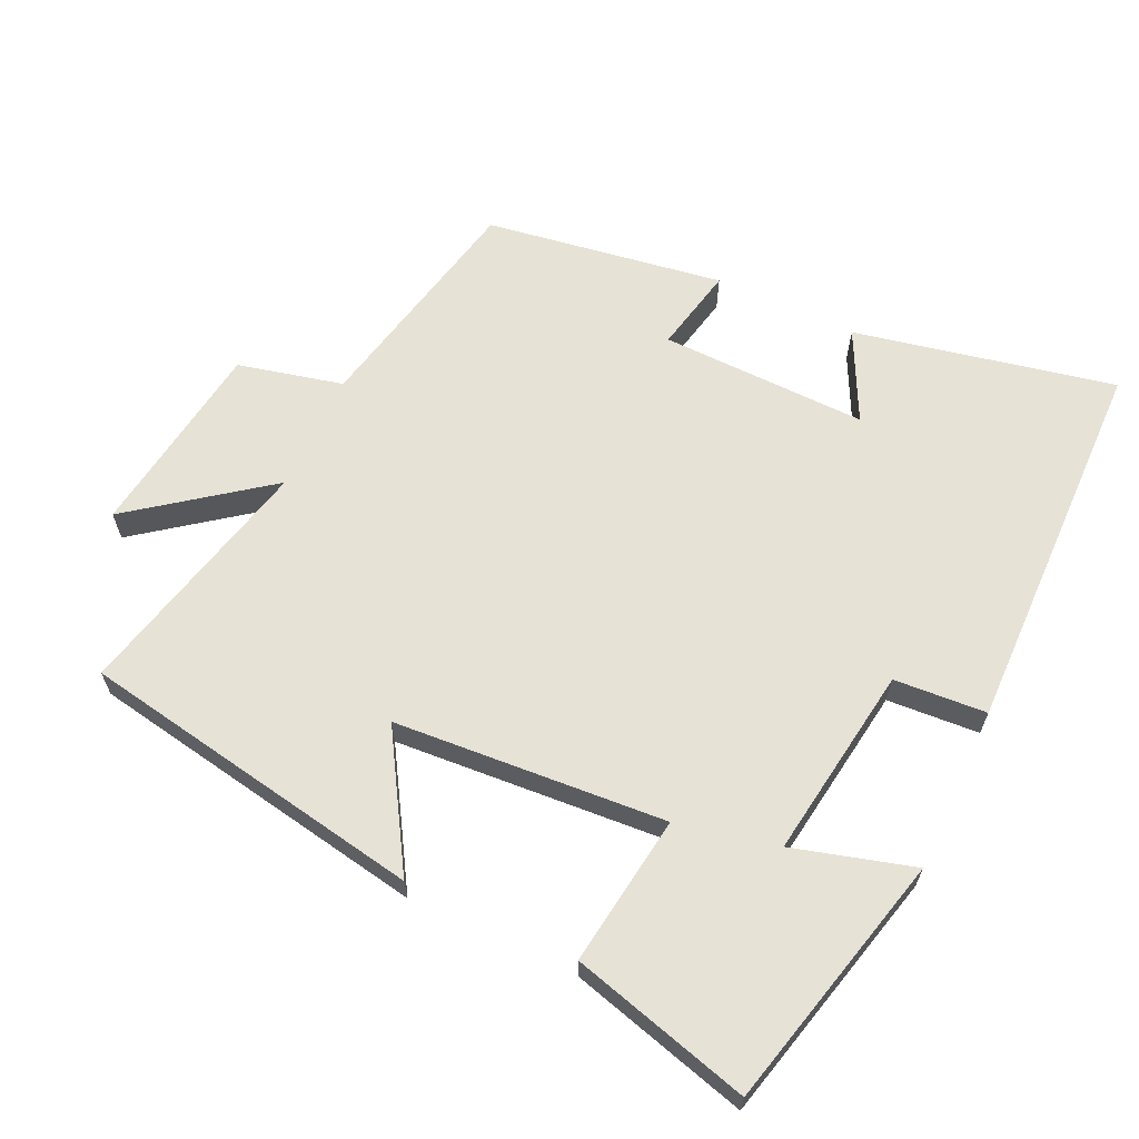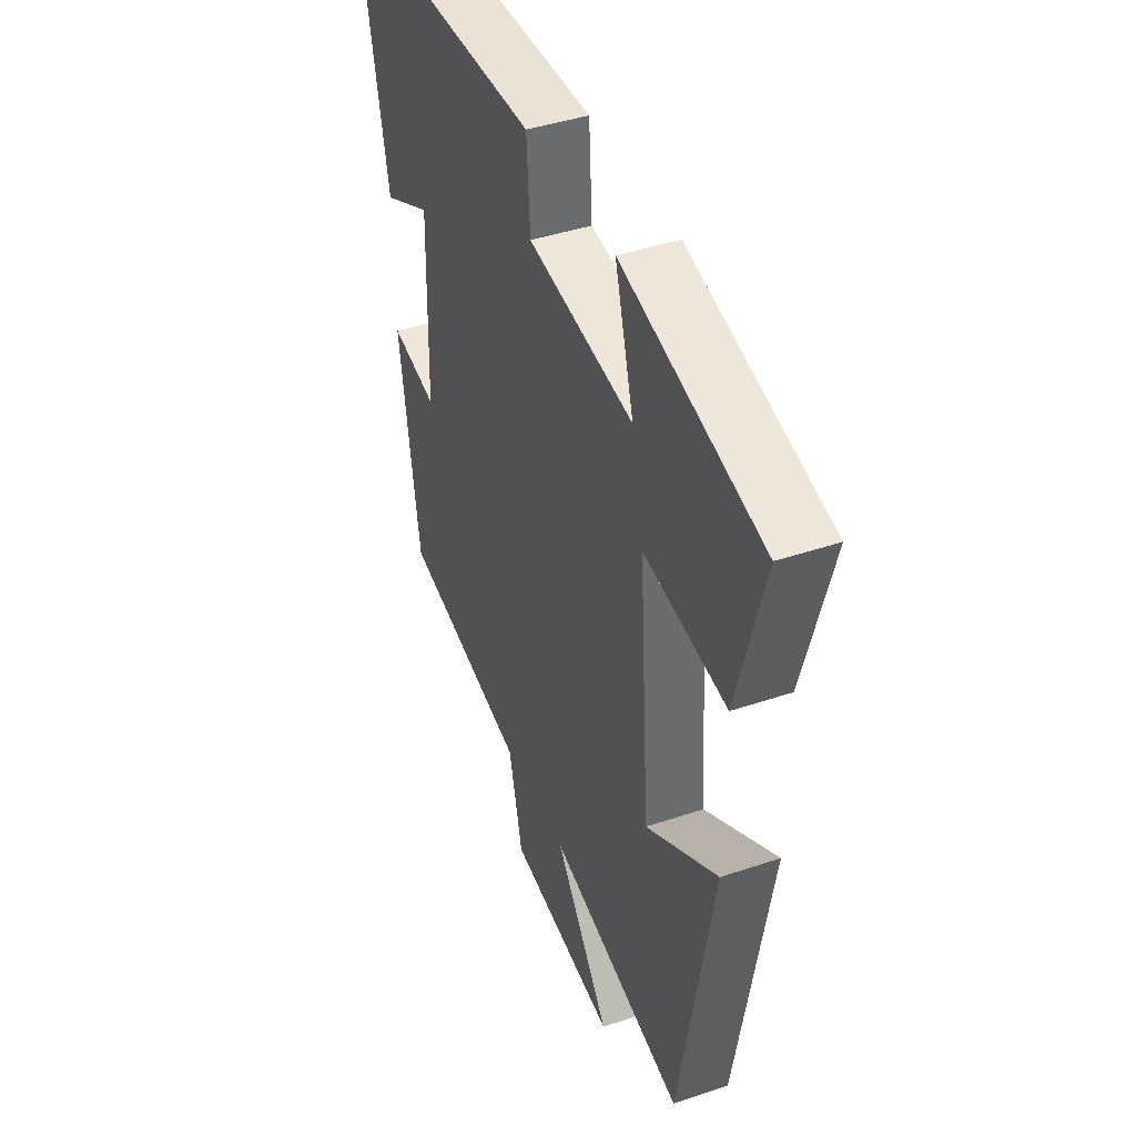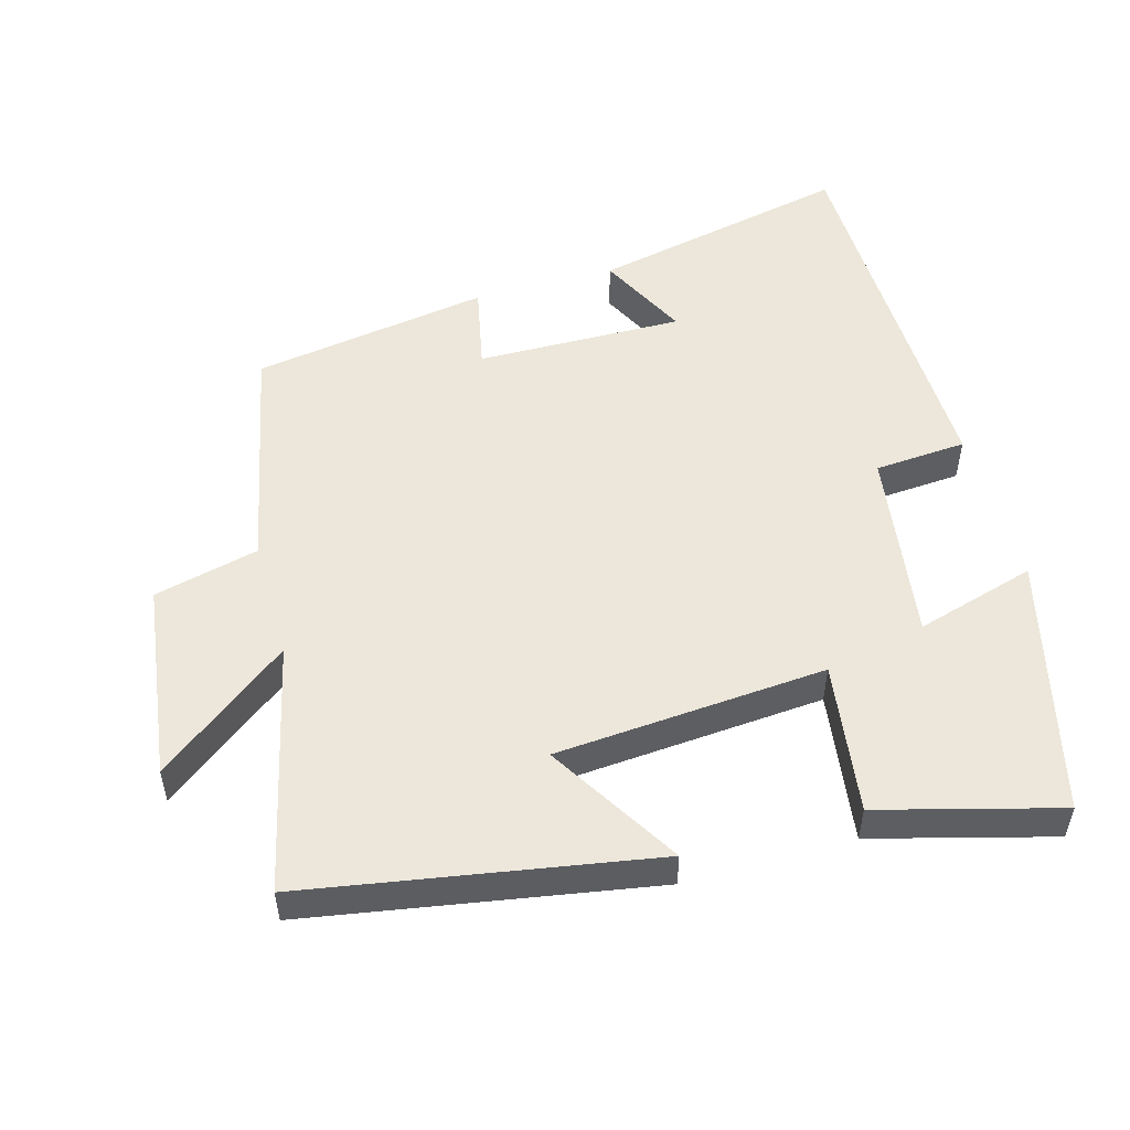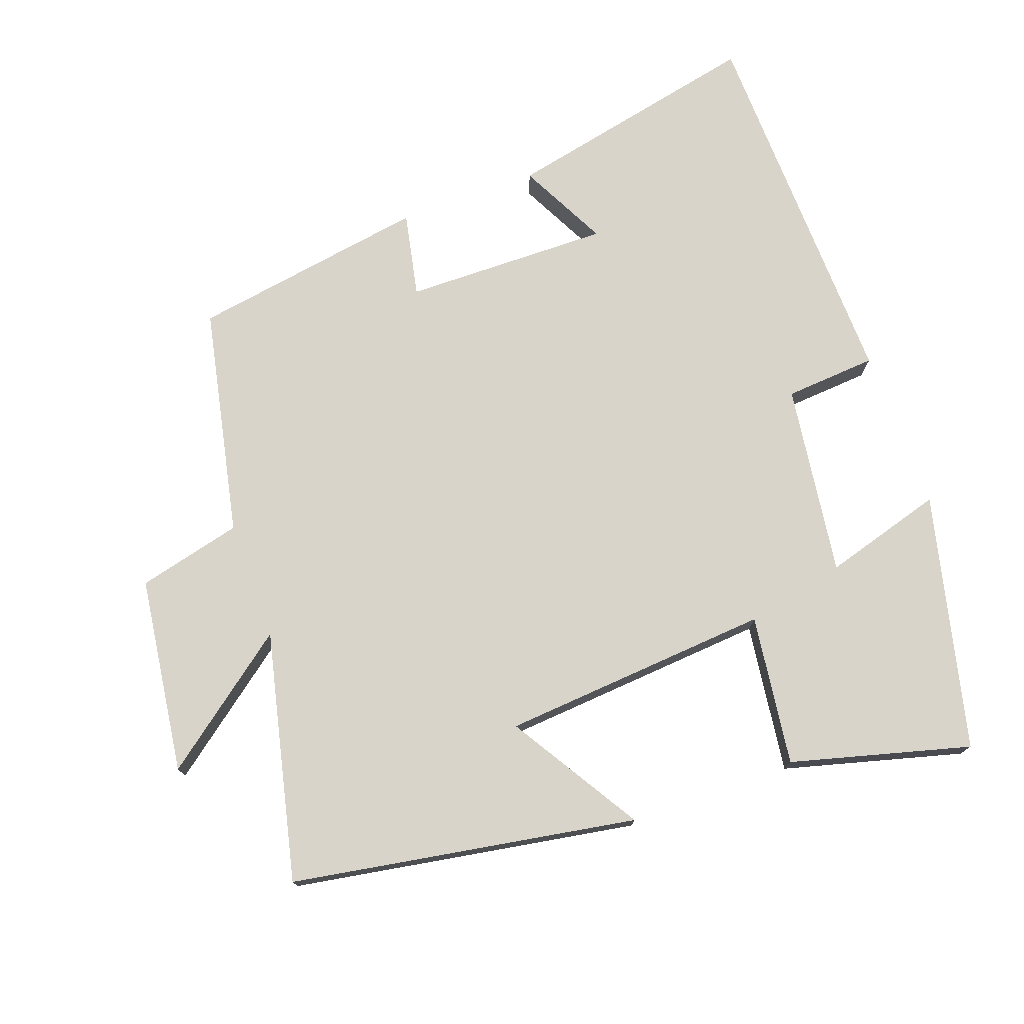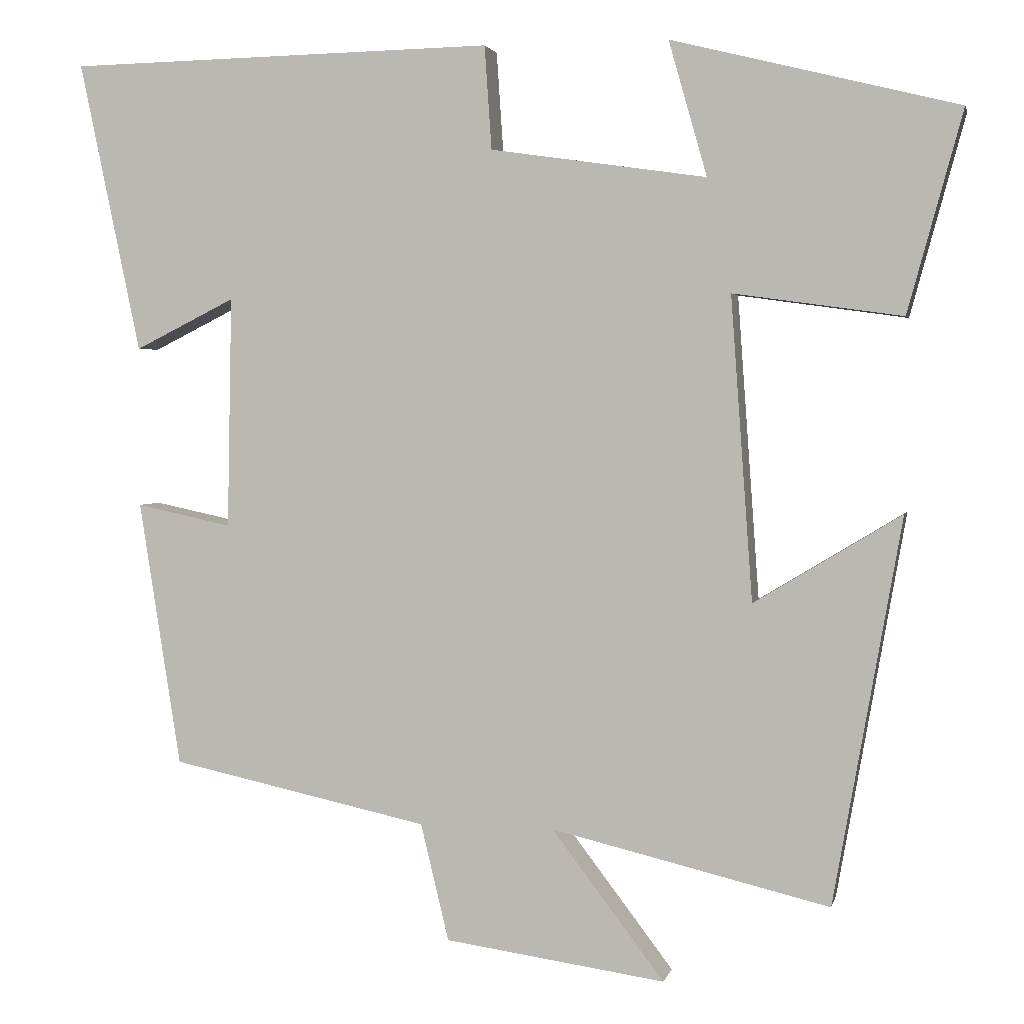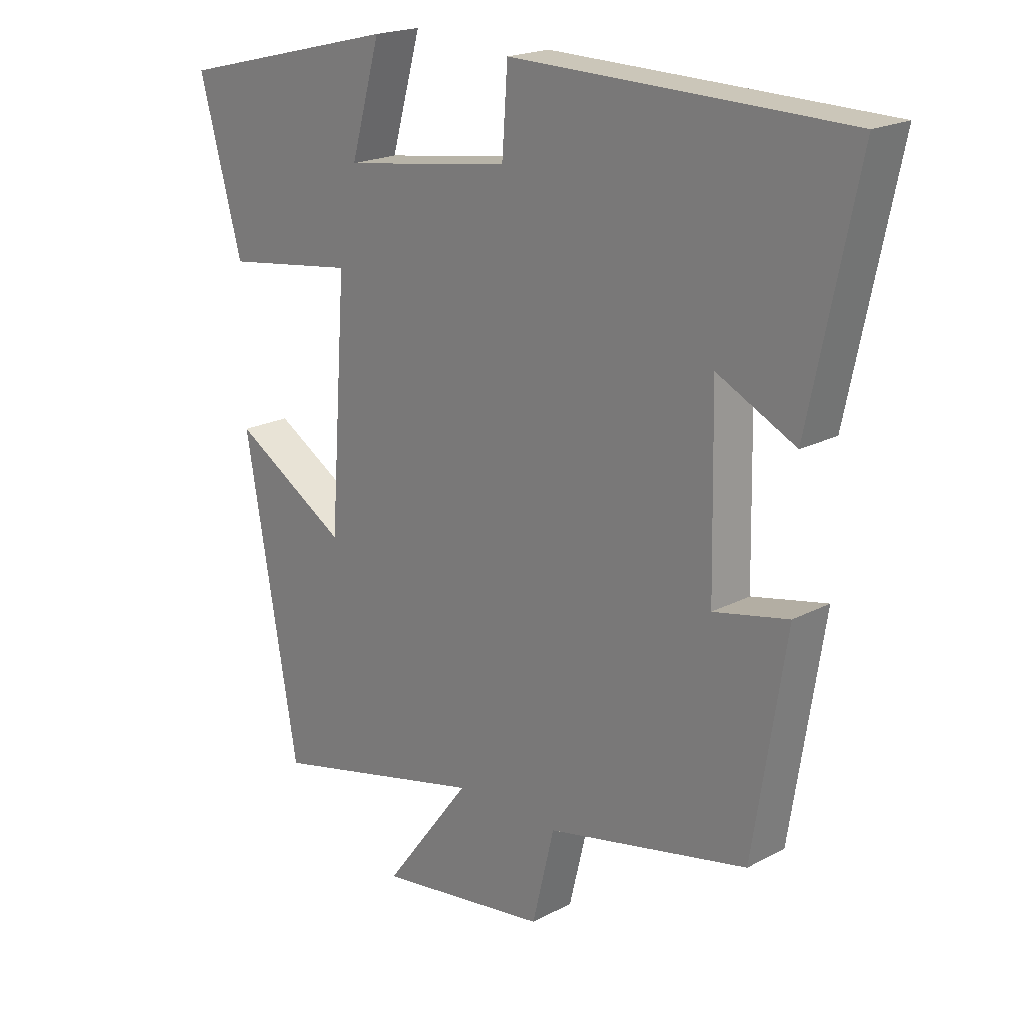
<metadata>
{"format":"obj","ext":"obj","renderer":"f3d","projection":"perspective","resolution":1024,"background":"white","views":[{"elev":63.9,"azim":-64.9,"up":"+Y"},{"elev":42.3,"azim":-112.1,"up":"+Z"},{"elev":52.3,"azim":-105.9,"up":"+Y"},{"elev":75.1,"azim":-110.2,"up":"+Y"},{"elev":2.7,"azim":-167.6,"up":"+Z"},{"elev":19.9,"azim":45.7,"up":"+Z"}]}
</metadata>
<code>
v -0.413 0.07 -0.585
v -0.5 0.07 -0.091
v -0.312 0.07 -0.205
v -0.284 0.07 0.183
v -0.5 0.07 0.153
v -0.57 0.07 0.409
v -0.204 0.07 0.5
v -0.253 0.07 0.328
v 0.023 0.07 0.368
v 0.032 0.07 0.5
v 0.578 0.07 0.489
v 0.5 0.07 0.117
v 0.372 0.07 0.181
v 0.378 0.07 -0.115
v 0.5 0.07 -0.089
v 0.447 0.07 -0.429
v 0.117 0.07 -0.5
v 0.081 0.07 -0.65
v -0.201 0.07 -0.69
v -0.057 0.07 -0.5
v -0.413 0 -0.585
v -0.5 0 -0.091
v -0.312 0 -0.205
v -0.284 0 0.183
v -0.5 0 0.153
v -0.57 0 0.409
v -0.204 0 0.5
v -0.253 0 0.328
v 0.023 0 0.368
v 0.032 0 0.5
v 0.578 0 0.489
v 0.5 0 0.117
v 0.372 0 0.181
v 0.378 0 -0.115
v 0.5 0 -0.089
v 0.447 0 -0.429
v 0.117 0 -0.5
v 0.081 0 -0.65
v -0.201 0 -0.69
v -0.057 0 -0.5
f 17 18 19 20
f 15 16 17 20
f 14 15 20 1
f 13 14 1
f 10 11 12 13
f 9 10 13
f 8 9 13
f 5 6 7 8
f 4 5 8
f 3 4 8 13
f 1 2 3
f 1 3 13
f 40 39 38 37
f 40 37 36 35
f 21 40 35 34
f 21 34 33
f 33 32 31 30
f 33 30 29
f 33 29 28
f 28 27 26 25
f 28 25 24
f 33 28 24 23
f 23 22 21
f 33 23 21
f 1 21 22 2
f 2 22 23 3
f 3 23 24 4
f 4 24 25 5
f 5 25 26 6
f 6 26 27 7
f 7 27 28 8
f 8 28 29 9
f 9 29 30 10
f 10 30 31 11
f 11 31 32 12
f 12 32 33 13
f 13 33 34 14
f 14 34 35 15
f 15 35 36 16
f 16 36 37 17
f 17 37 38 18
f 18 38 39 19
f 19 39 40 20
f 20 40 21 1

</code>
